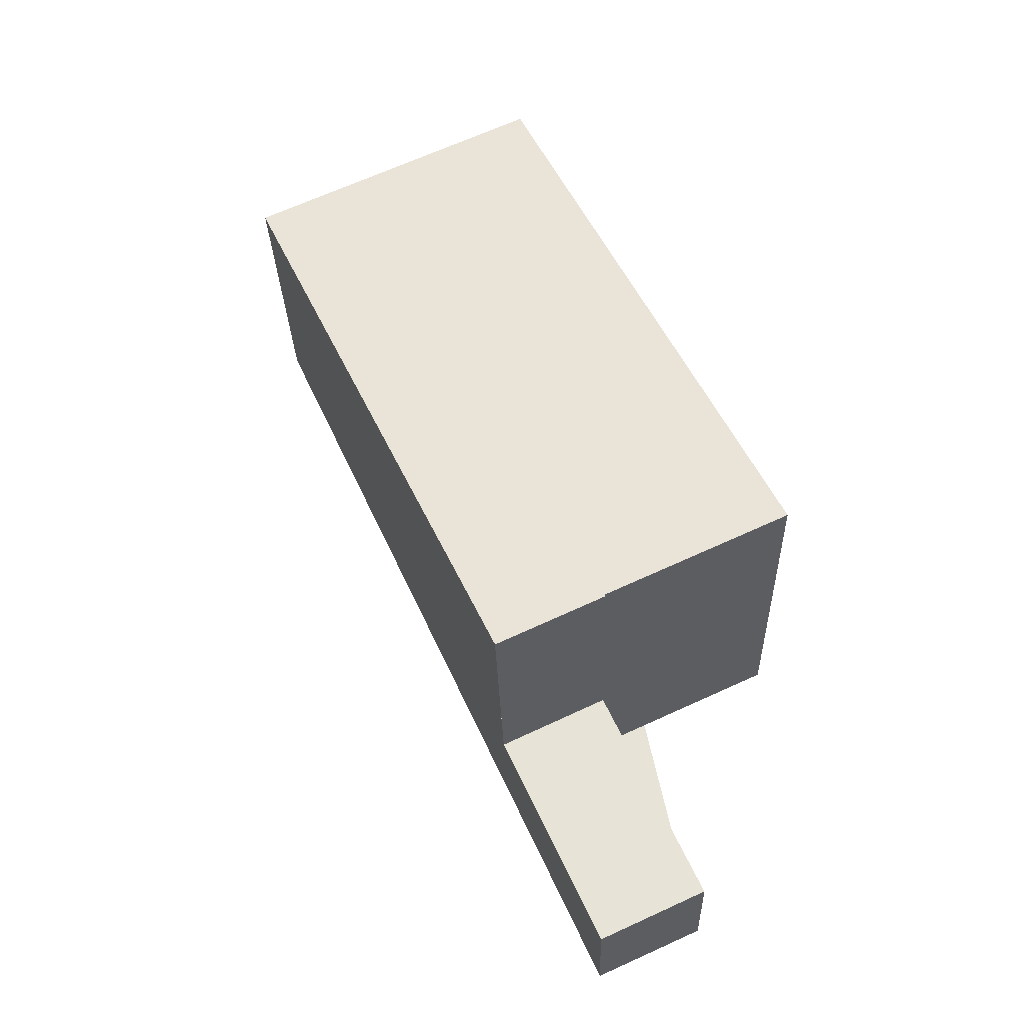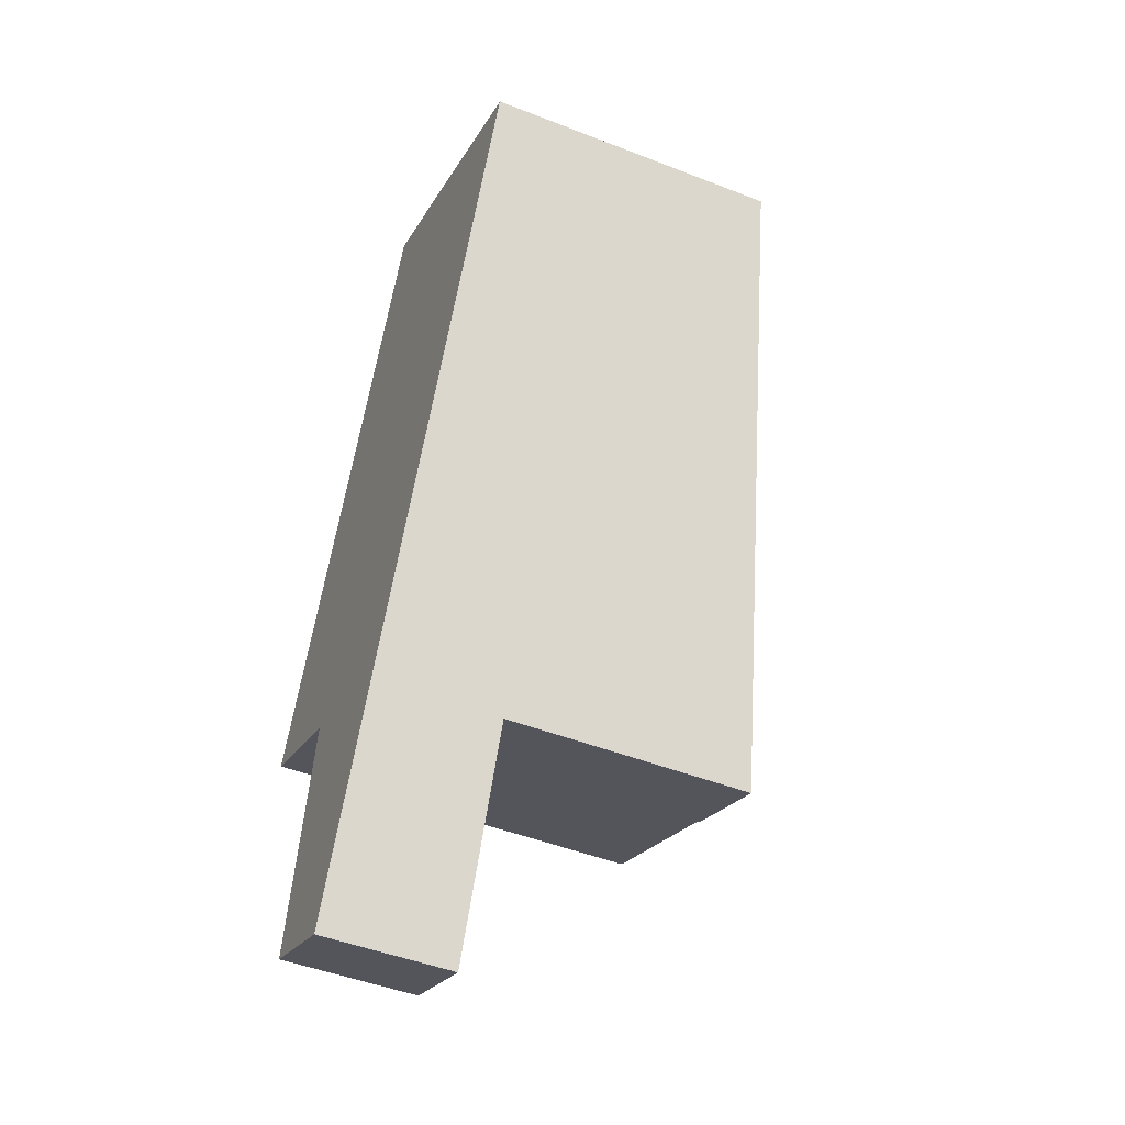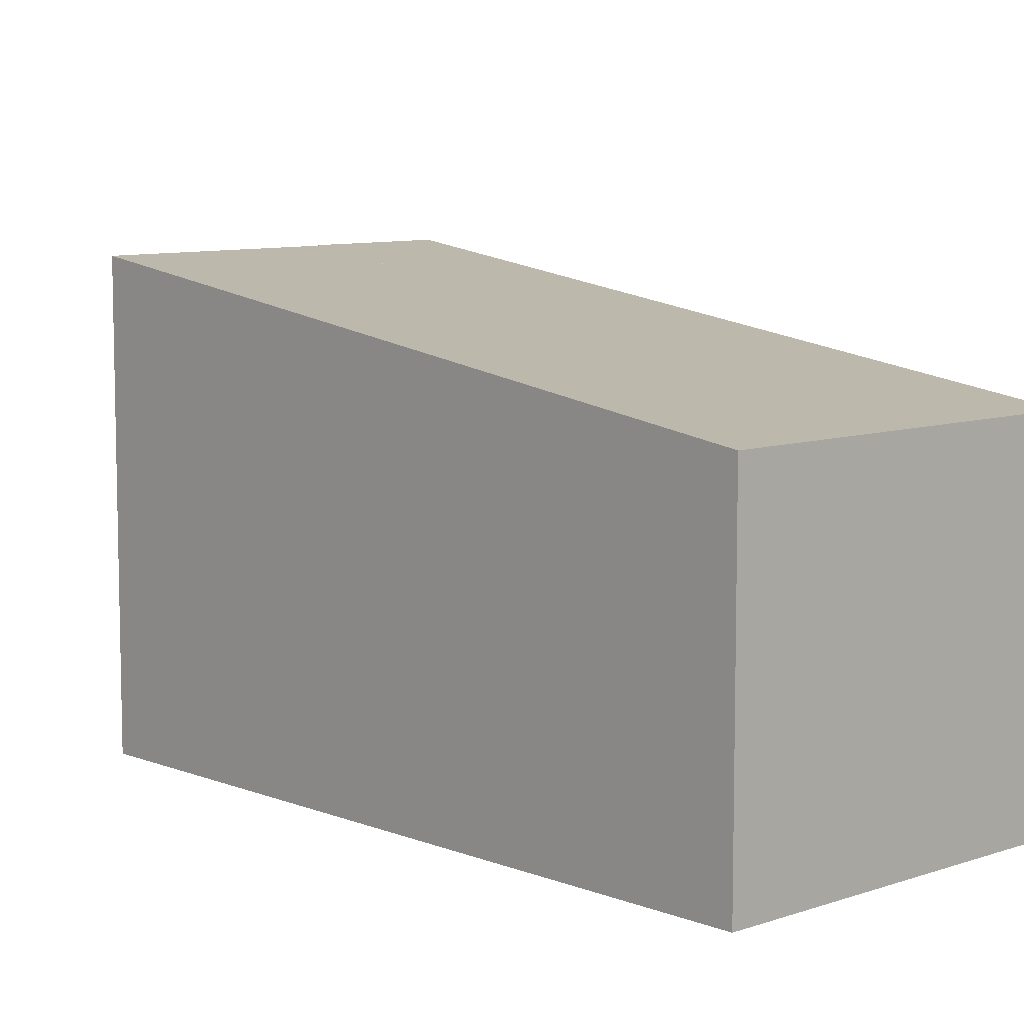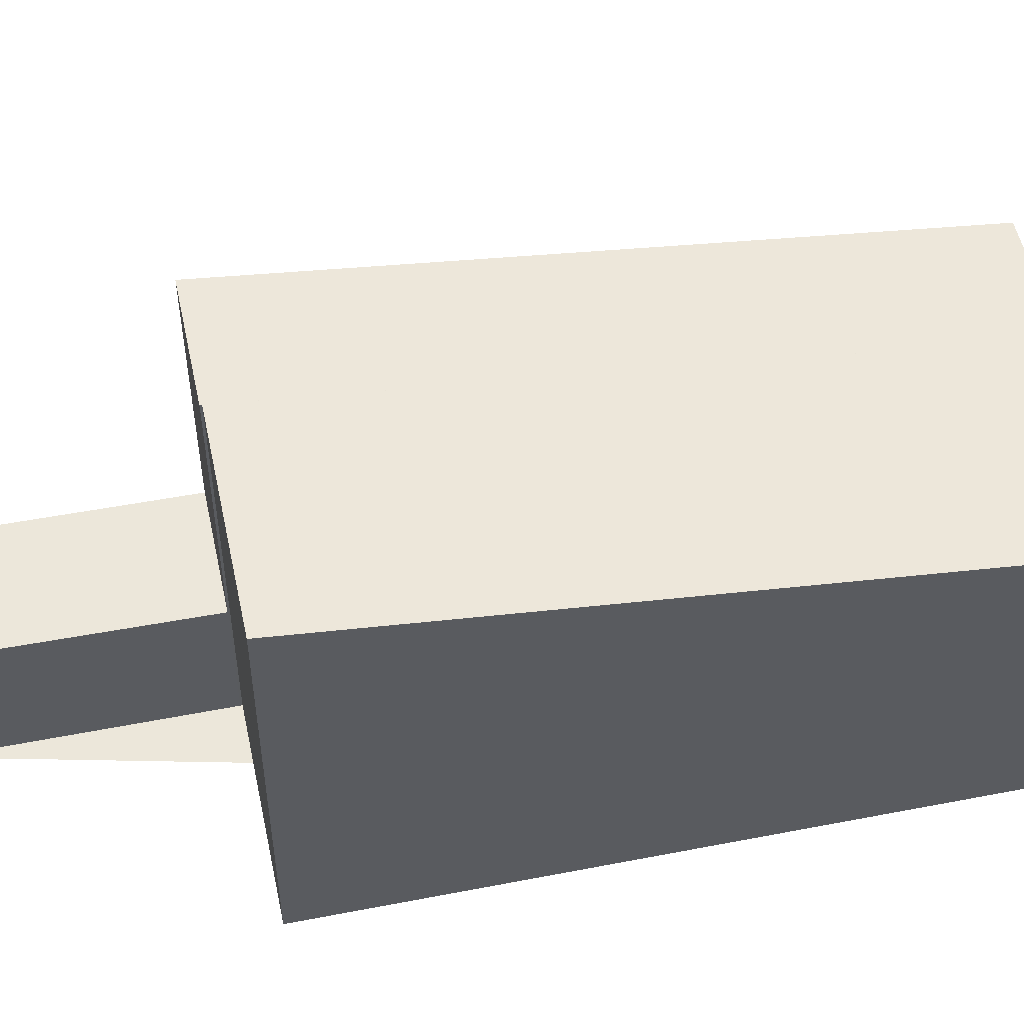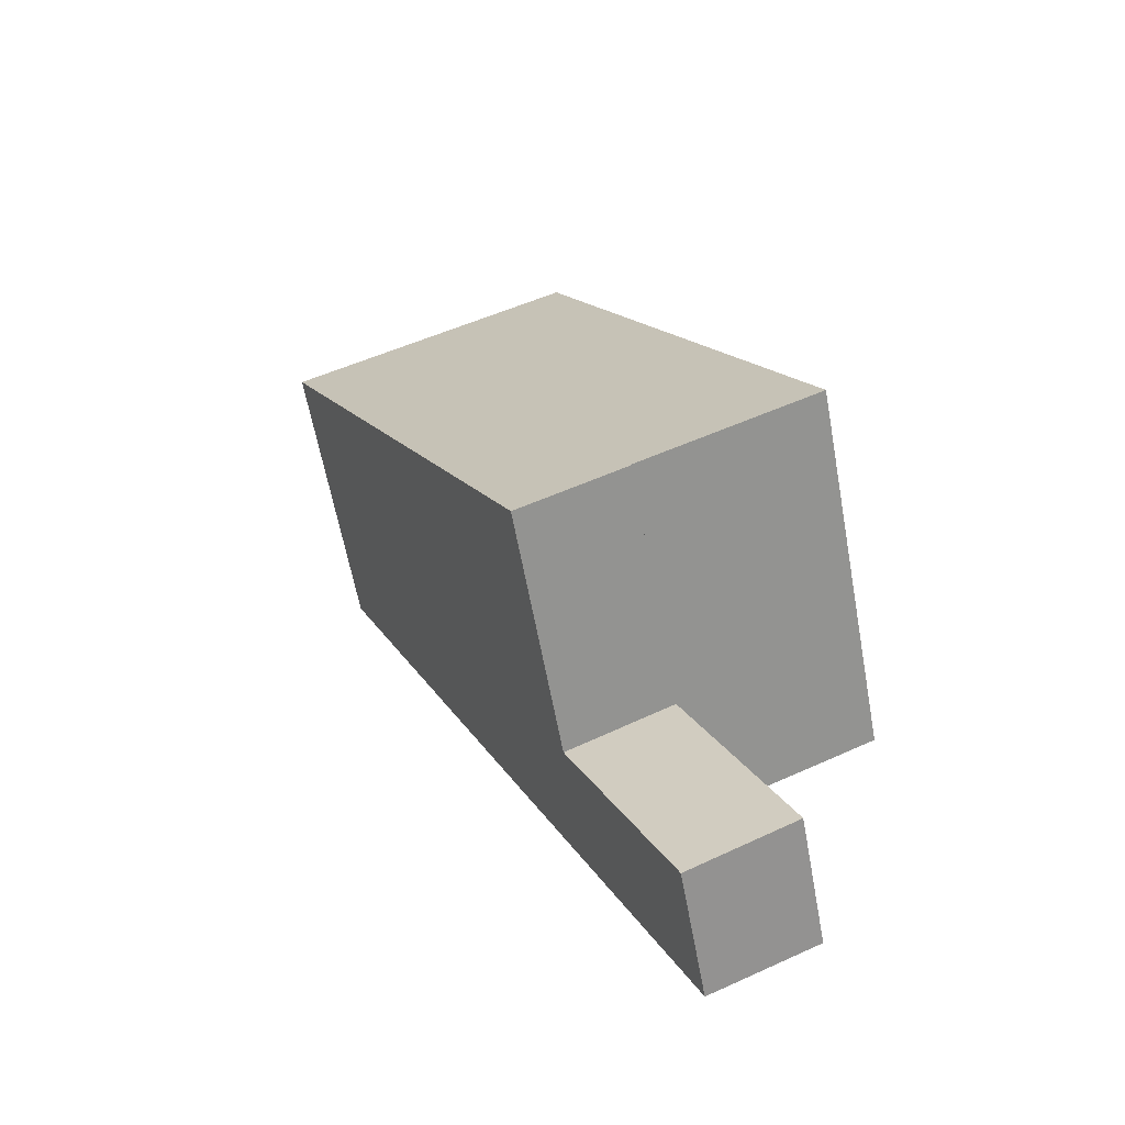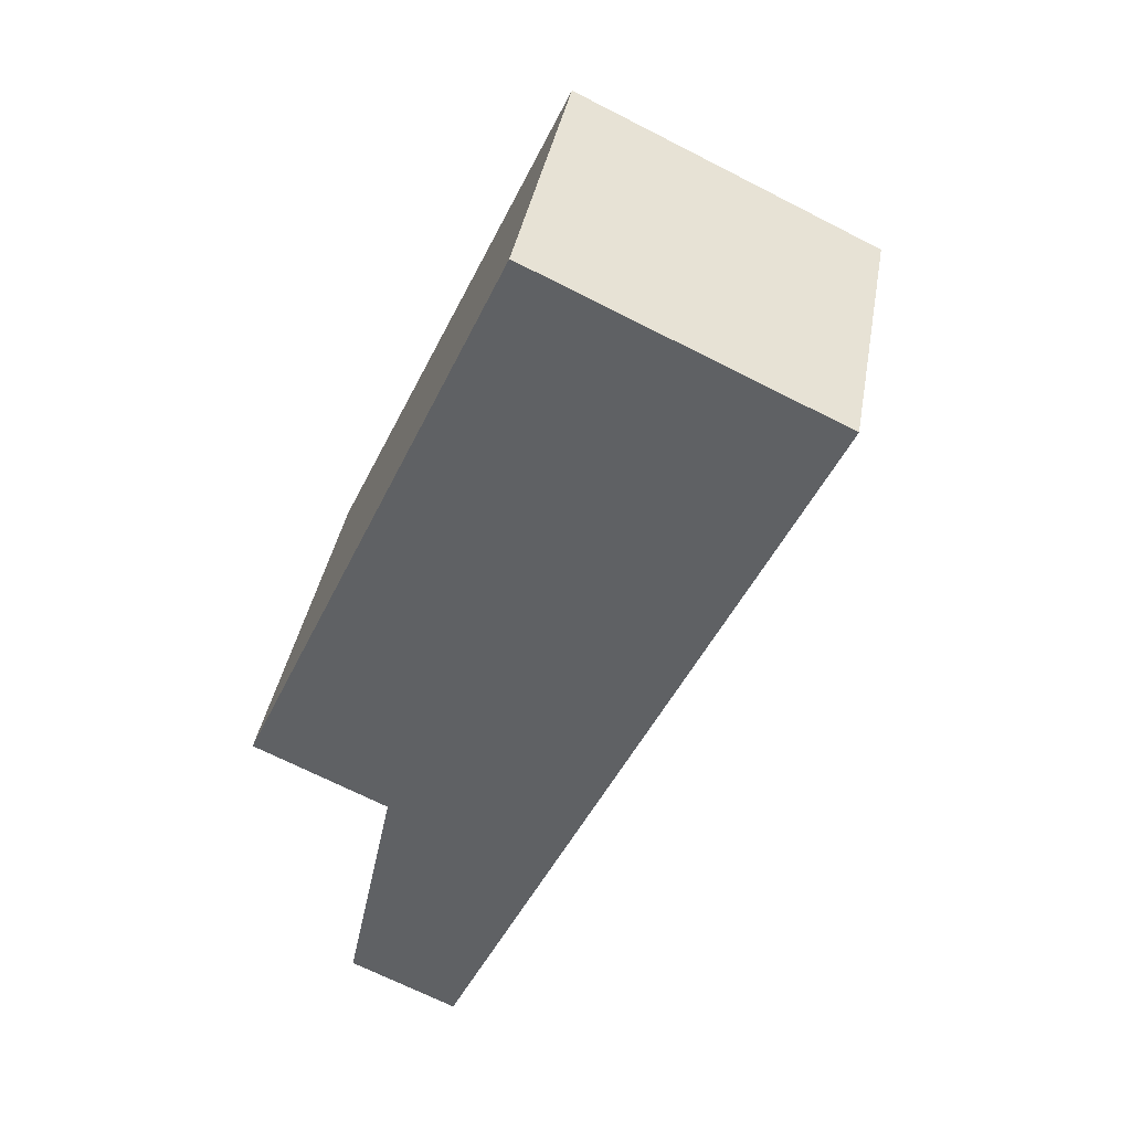
<metadata>
{"format":"obj","ext":"obj","renderer":"f3d","projection":"perspective","resolution":1024,"background":"white","views":[{"elev":-28.9,"azim":1.7,"up":"+Y"},{"elev":-47.7,"azim":-113.7,"up":"+Y"},{"elev":9.0,"azim":161.5,"up":"+Z"},{"elev":53.3,"azim":102.9,"up":"+Z"},{"elev":-61.8,"azim":10.4,"up":"+Y"},{"elev":38.7,"azim":-170.2,"up":"+Y"}]}
</metadata>
<code>
v -2408 -2198 4.939
v -2403 -2195 4.981
v -2399 -2205 6.374
v -2402 -2206 6.348
v -2400 -2210 2.225
v -2402 -2211 2.192
v -2408 -2198 4.939
v -2403 -2207 6.337
v -2403 -2207 6.337
v -2402 -2206 6.352
v -2408 -2198 4.945
v -2408 -2198 4.945
v -2403 -2195 4.987
v -2403 -2195 4.987
v -2399 -2205 6.374
v -2403 -2195 4.98
v -2406 -2197 4.96
v -2402 -2206 6.352
v -2406 -2197 4.954
v -2402 -2206 6.352
v -2403 -2207 6.337
v -2402 -2211 2.192
v -2403 -2207 2.137
v -2403 -2207 2.137
v -2402 -2206 2.17
v -2402 -2206 2.169
v -2402 -2206 2.17
v -2403 -2207 2.137
v -2403 -2207 6.337
v -2403 -2207 2.137
v -2402 -2206 6.352
v -2402 -2206 2.169
v -2400 -2210 2.224
v -2402 -2211 2.192
v -2402 -2211 2.192
v -2400 -2210 2.224
v -2400 -2210 2.224
v -2408 -2198 4.939
v -2408 -2198 4.939
v -2408 -2198 0
v -2408 -2198 0
v -2403 -2195 4.987
v -2403 -2195 4.981
v -2403 -2195 0
v -2403 -2195 0
v -2399 -2205 6.374
v -2399 -2205 6.374
v -2399 -2205 0
v -2399 -2205 -8.882e-16
v -2402 -2206 6.352
v -2402 -2206 6.348
v -2402 -2206 0
v -2402 -2206 0
v -2400 -2210 2.224
v -2400 -2210 2.225
v -2400 -2210 0
v -2400 -2210 0
v -2402 -2211 2.192
v -2402 -2211 2.192
v -2402 -2211 0
v -2402 -2211 4.441e-16
v -2406 -2197 4.954
v -2408 -2198 4.939
v -2408 -2198 0
v -2406 -2197 0
v -2408 -2198 4.945
v -2403 -2207 6.337
v -2403 -2207 0
v -2408 -2198 -8.882e-16
v -2408 -2198 4.939
v -2408 -2198 4.945
v -2408 -2198 -8.882e-16
v -2408 -2198 0
v -2399 -2205 6.374
v -2403 -2195 4.987
v -2403 -2195 0
v -2399 -2205 0
v -2402 -2206 6.348
v -2399 -2205 6.374
v -2399 -2205 -8.882e-16
v -2402 -2206 0
v -2403 -2195 4.981
v -2403 -2195 4.98
v -2403 -2195 8.882e-16
v -2403 -2195 0
v -2403 -2195 4.98
v -2406 -2197 4.954
v -2406 -2197 0
v -2403 -2195 8.882e-16
v -2402 -2211 2.192
v -2402 -2211 2.192
v -2402 -2211 0
v -2402 -2211 0
v -2400 -2210 2.224
v -2402 -2206 2.17
v -2402 -2206 0
v -2400 -2210 4.441e-16
v -2402 -2211 2.192
v -2400 -2210 2.224
v -2400 -2210 0
v -2402 -2211 0
v -2403 -2207 2.137
v -2402 -2211 2.192
v -2402 -2211 4.441e-16
v -2403 -2207 0
v -2400 -2210 2.225
v -2400 -2210 2.224
v -2400 -2210 4.441e-16
v -2400 -2210 0
v -2408 -2198 0
v -2403 -2195 0
v -2399 -2205 0
v -2402 -2206 0
v -2400 -2210 0
v -2402 -2211 0
f 12 1 7 11
f 17 11 7 19
f 11 9 8 12
f 18 9 11 17
f 14 13 3 15
f 16 2 13 14
f 17 14 15 4 10 18
f 19 16 14 17
f 32 30 29 31
f 35 22 6 34
f 36 33 22 35
f 30 28 21 29
f 31 20 27 32
f 37 5 33 36
f 34 23 24 35
f 35 24 26 36
f 36 26 25 37
f 39 40 41 38
f 43 44 45 42
f 47 48 49 46
f 51 52 53 50
f 55 56 57 54
f 59 60 61 58
f 63 64 65 62
f 67 68 69 66
f 71 72 73 70
f 75 76 77 74
f 79 80 81 78
f 83 84 85 82
f 87 88 89 86
f 91 92 93 90
f 95 96 97 94
f 99 100 101 98
f 103 104 105 102
f 107 108 109 106
f 111 112 113 114 115 110

</code>
